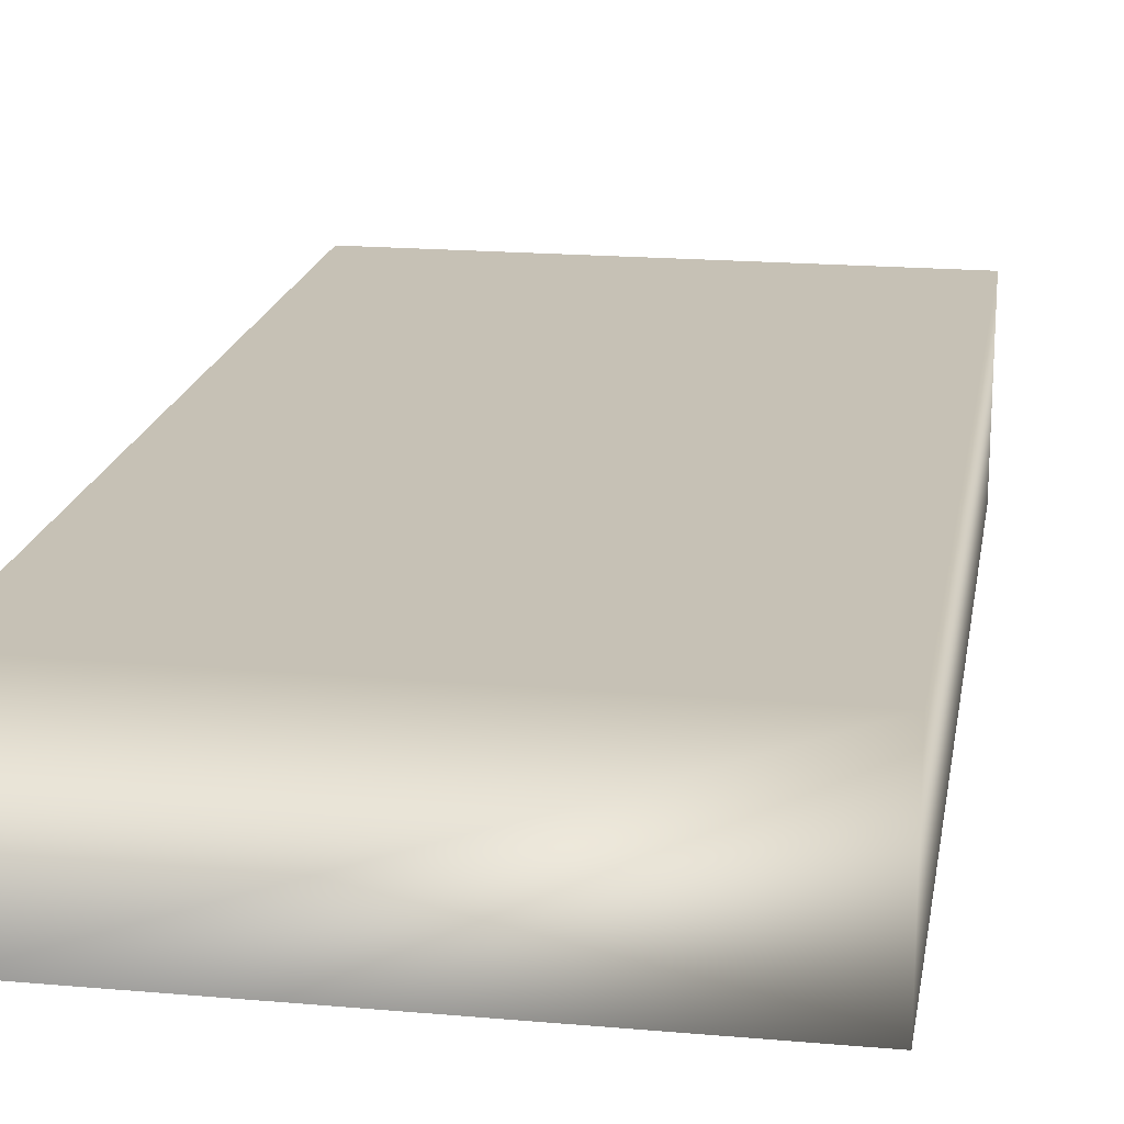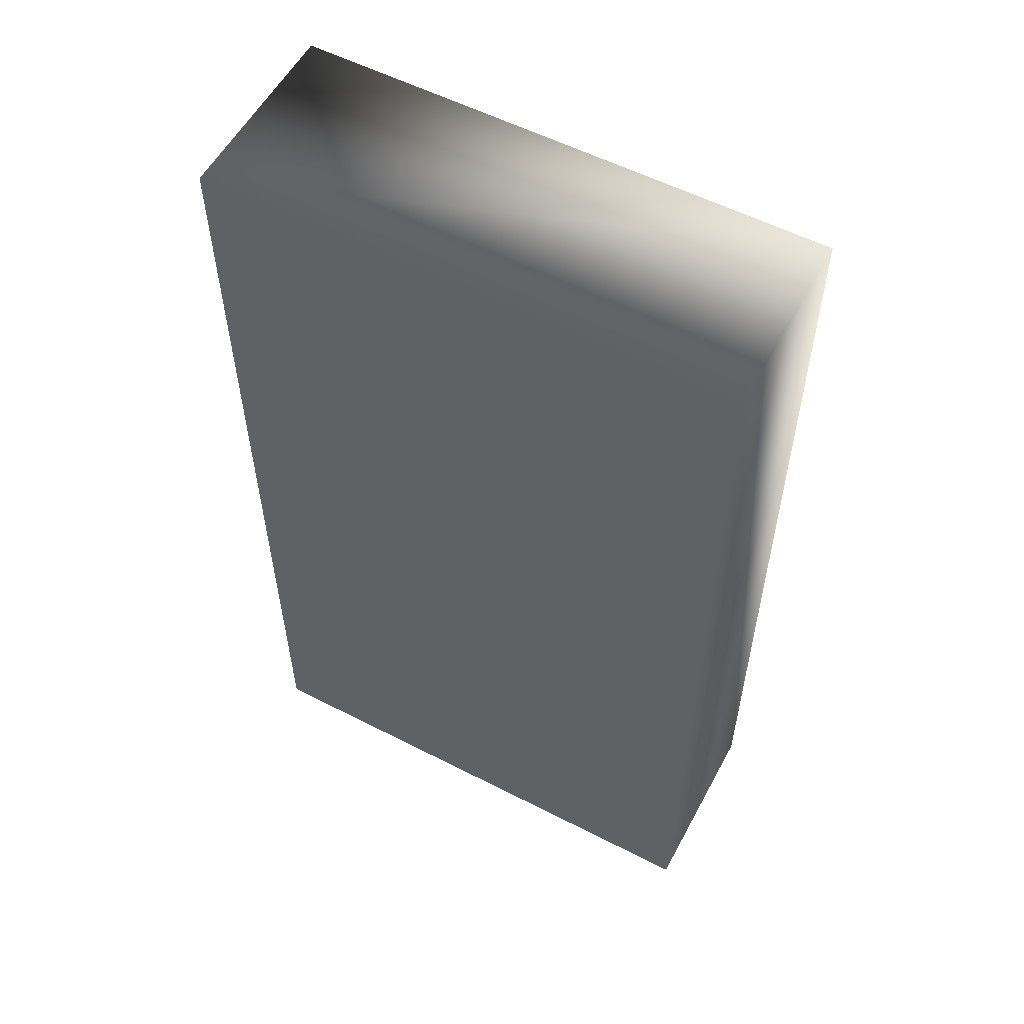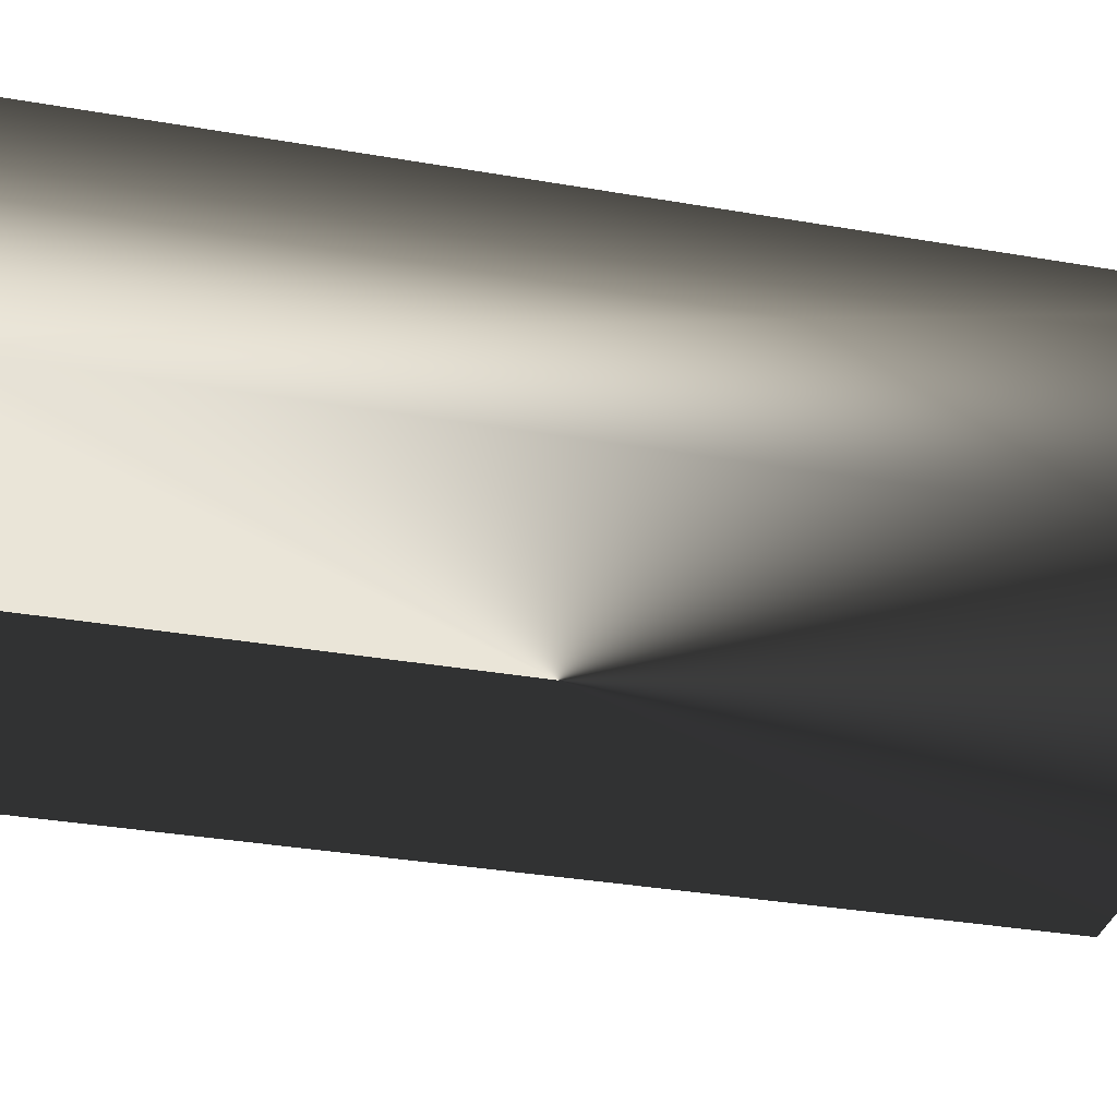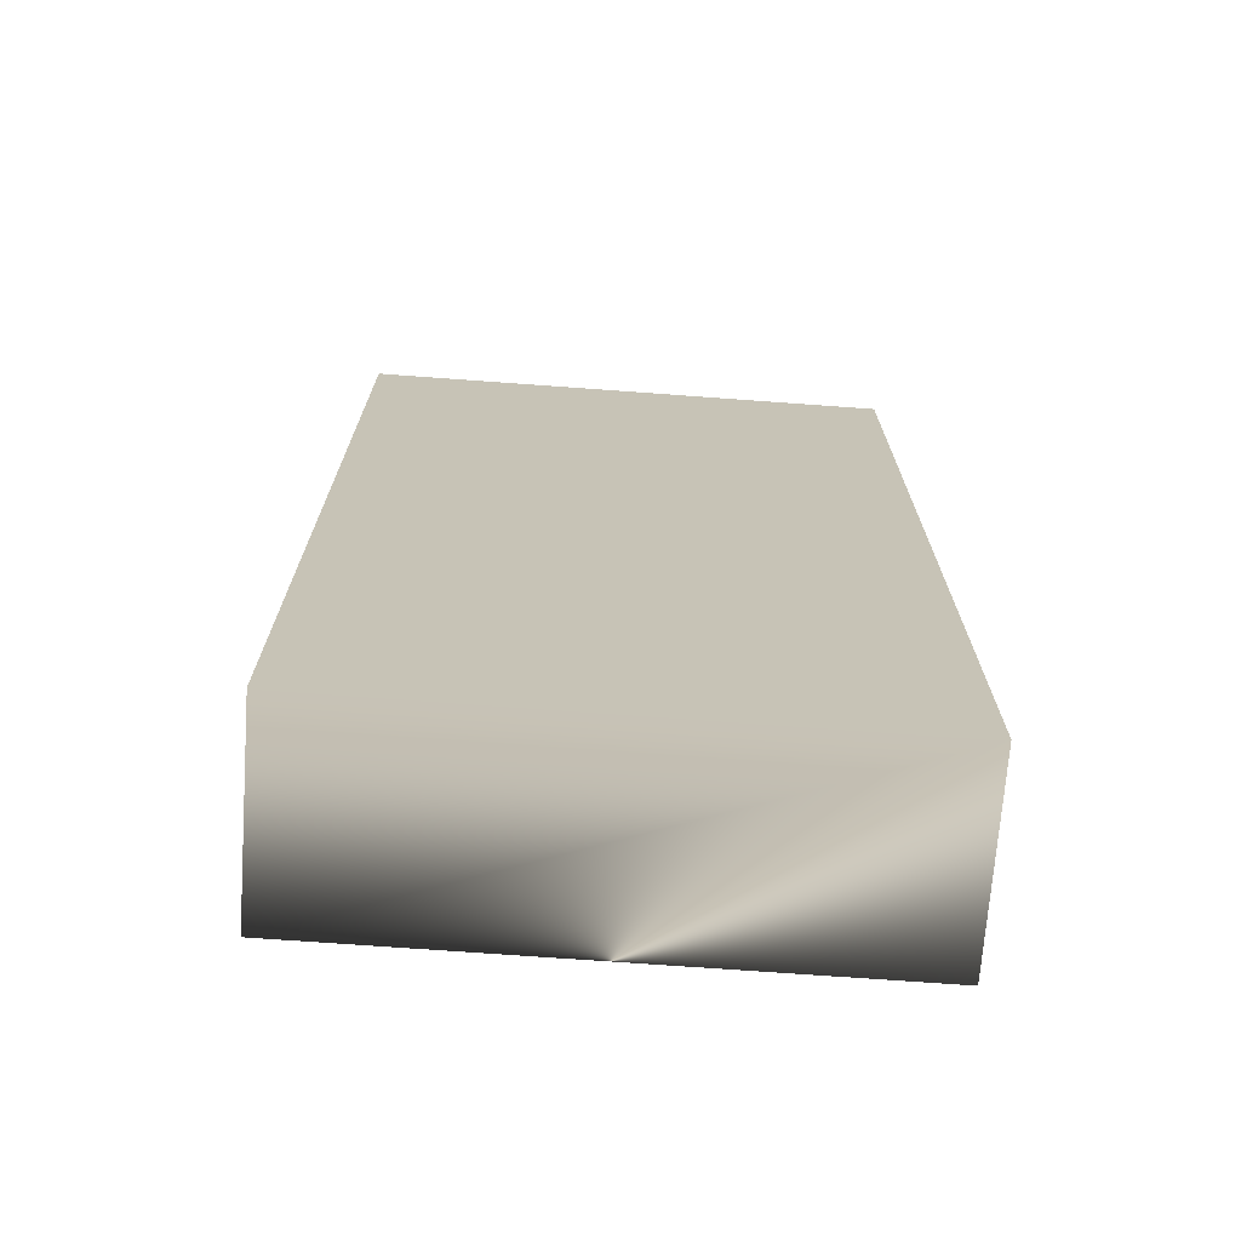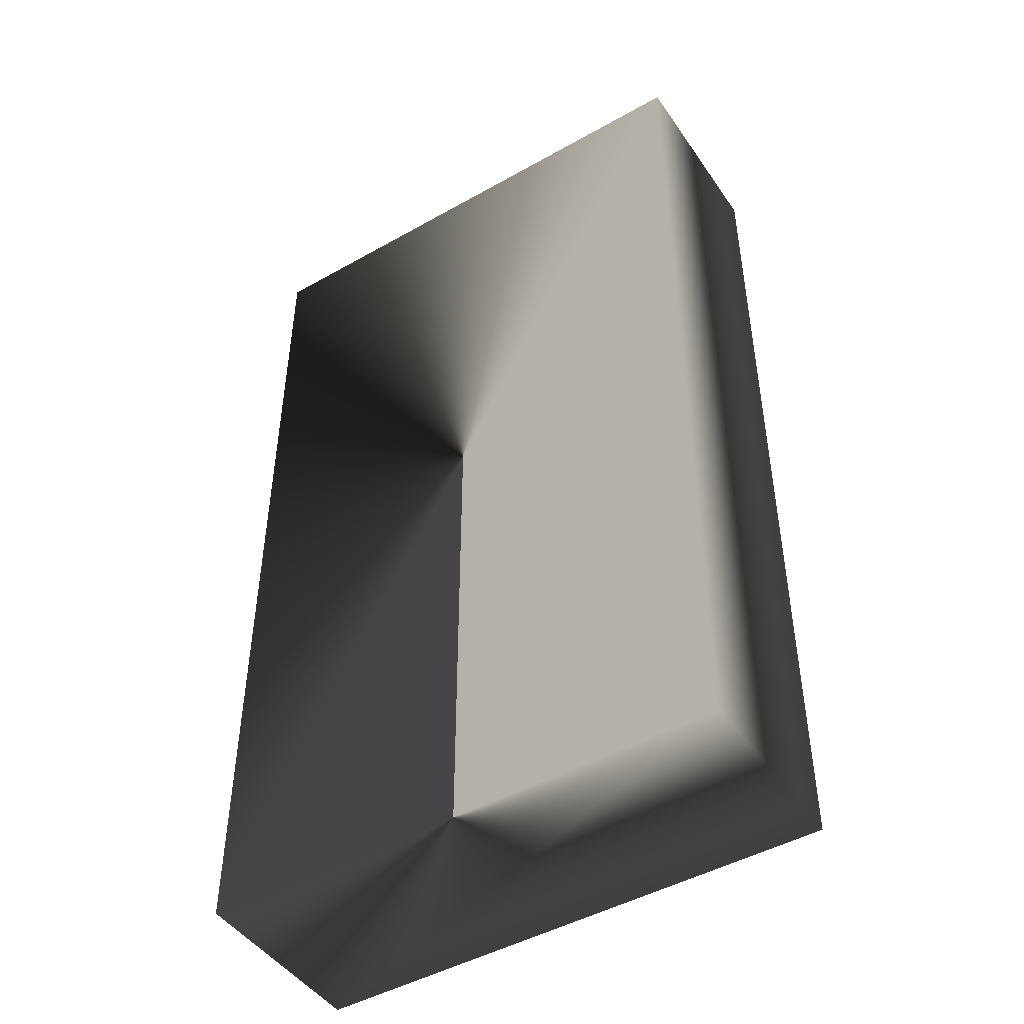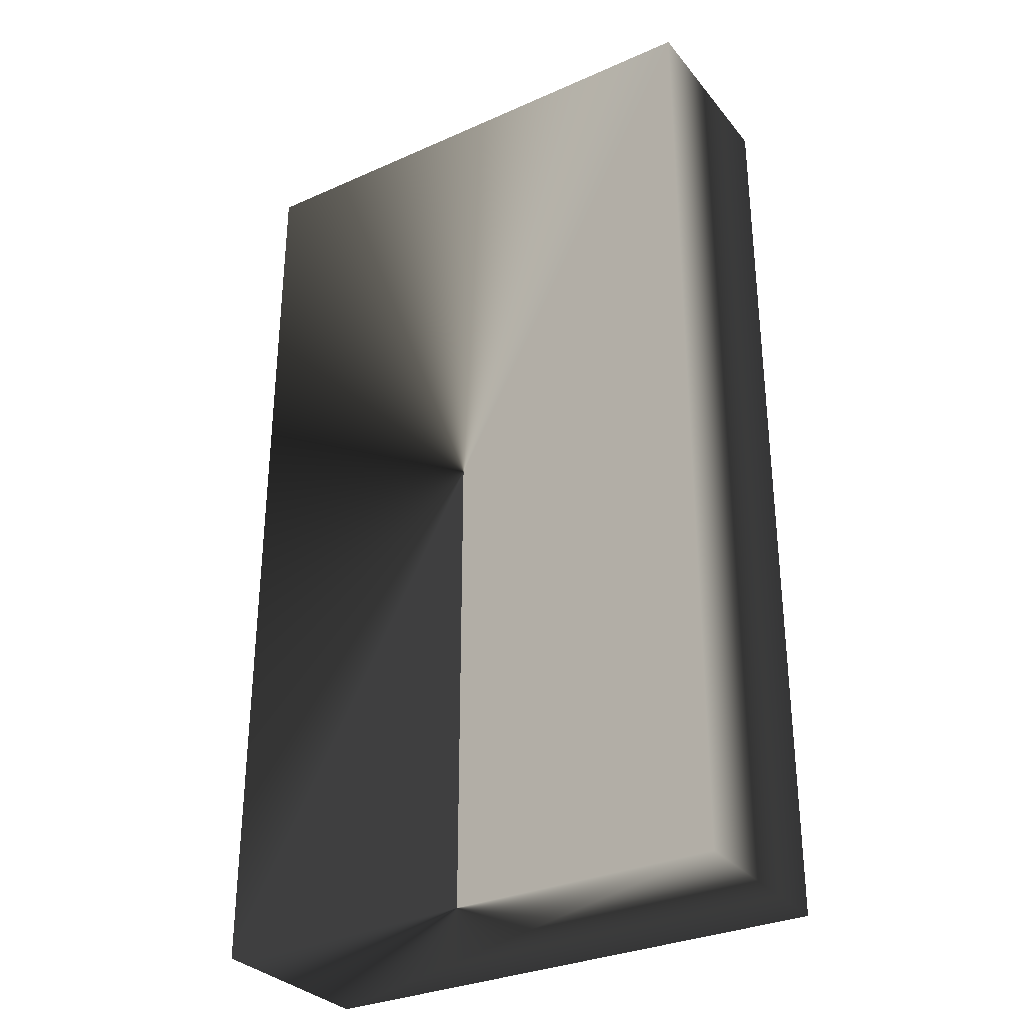
<metadata>
{"format":"obj","ext":"obj","renderer":"f3d","projection":"perspective","resolution":1024,"background":"white","views":[{"elev":18.7,"azim":-170.5,"up":"+Z"},{"elev":56.5,"azim":28.2,"up":"+Y"},{"elev":-33.6,"azim":76.6,"up":"+Z"},{"elev":-71.1,"azim":-4.2,"up":"+Y"},{"elev":-46.8,"azim":-147.3,"up":"+Y"},{"elev":-31.5,"azim":-147.9,"up":"+Y"}]}
</metadata>
<code>
v -19.44 5 0
v -13.89 5 0
v -13.89 -5 0
v -19.44 -5 0
v -13.89 -5 2
v -19.44 -5 2
v -13.89 5 2
v -19.44 5 2
f 1 2 3 4
f 4 3 5 6
f 3 2 7 5
f 2 1 8 7
f 1 4 6 8
f 6 5 7 8

</code>
